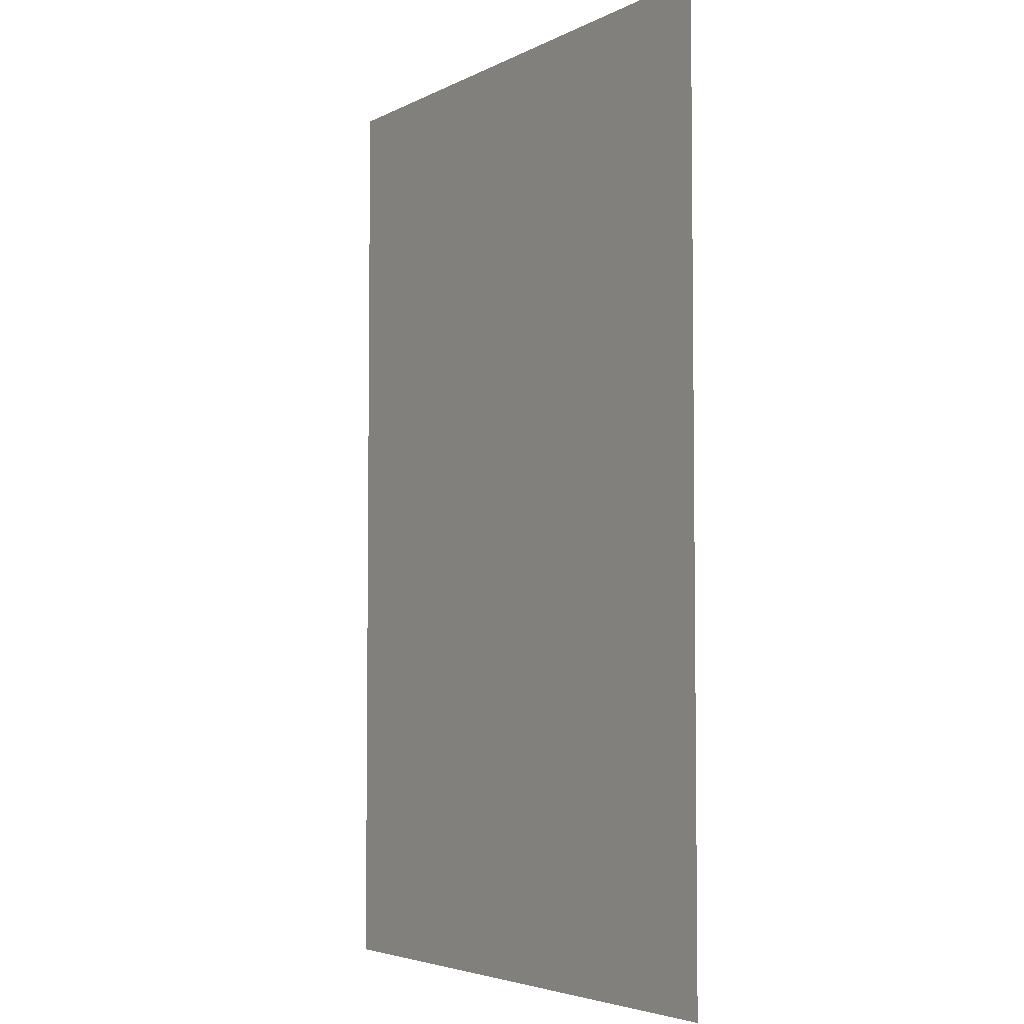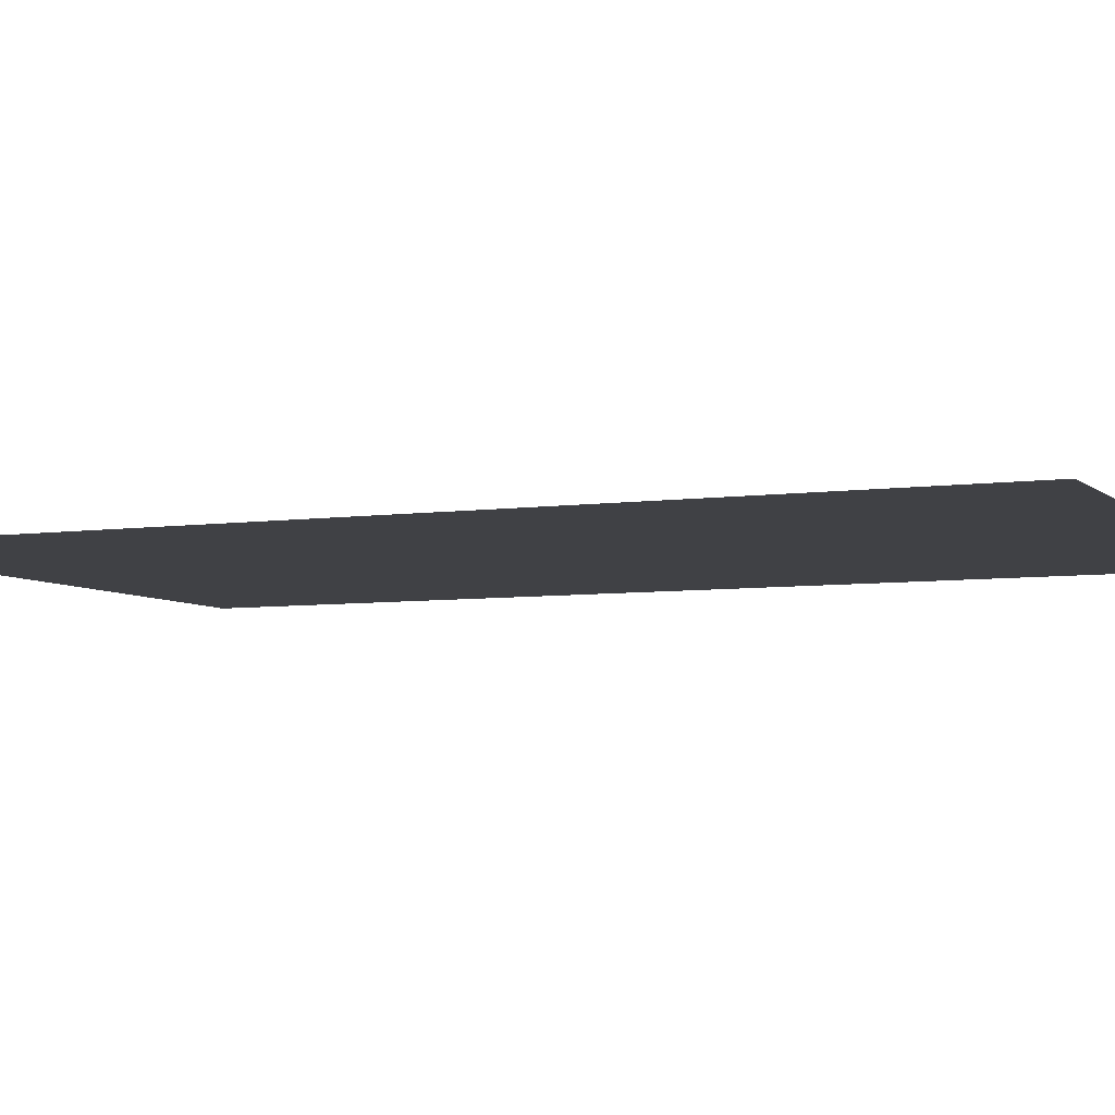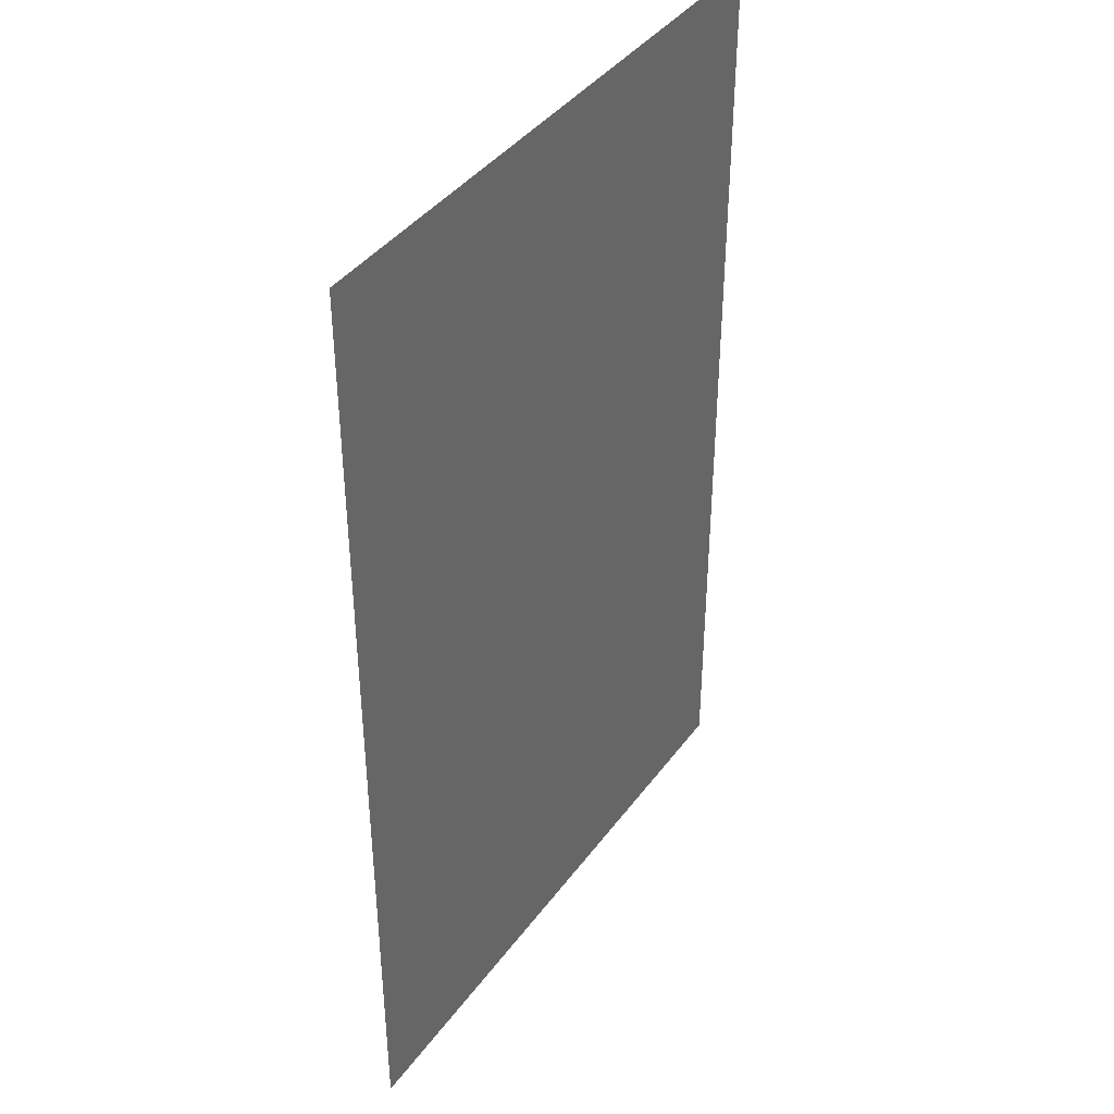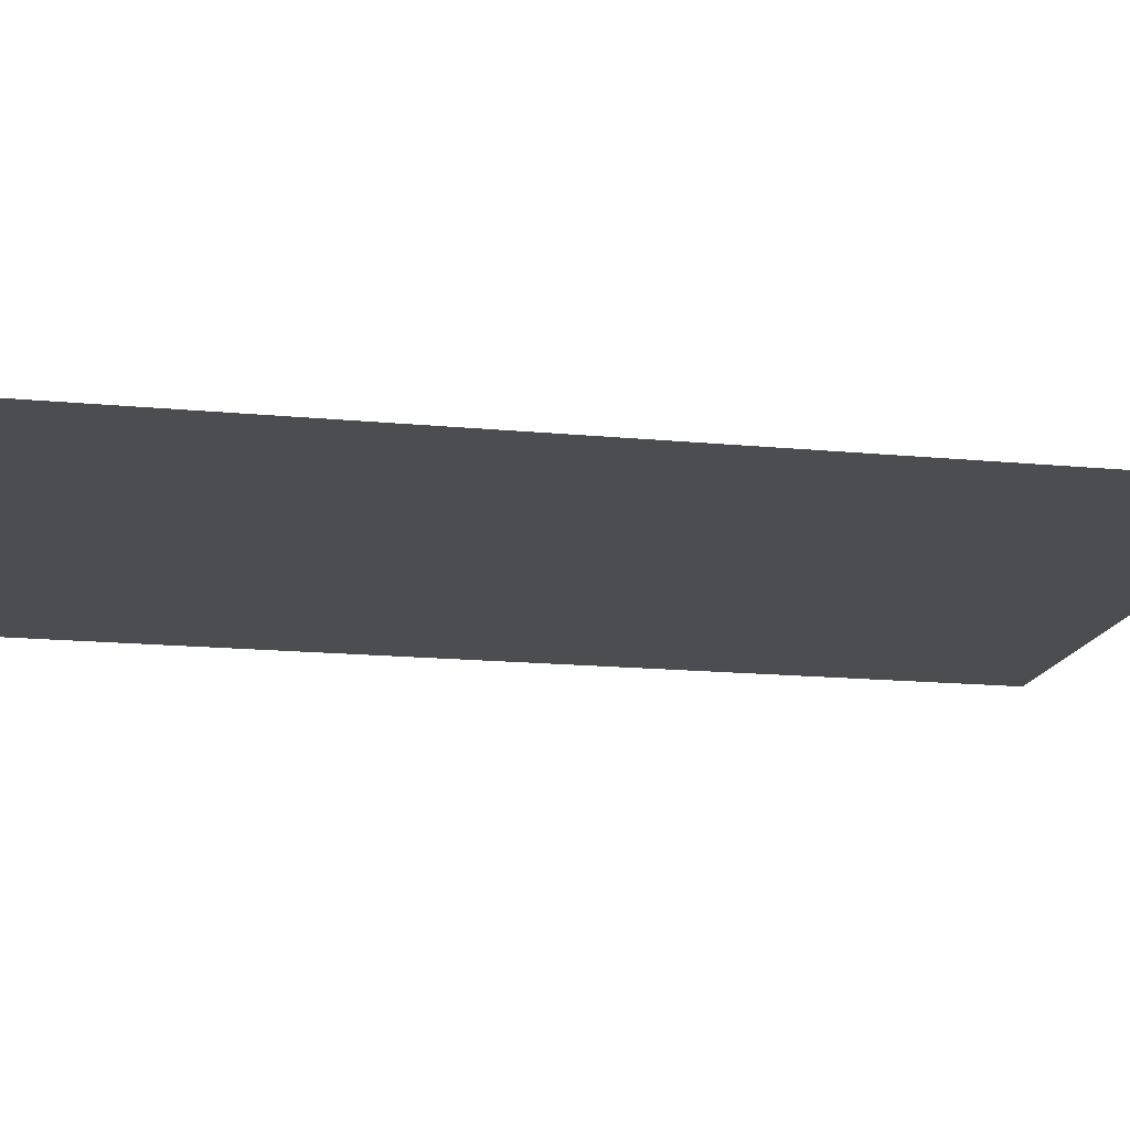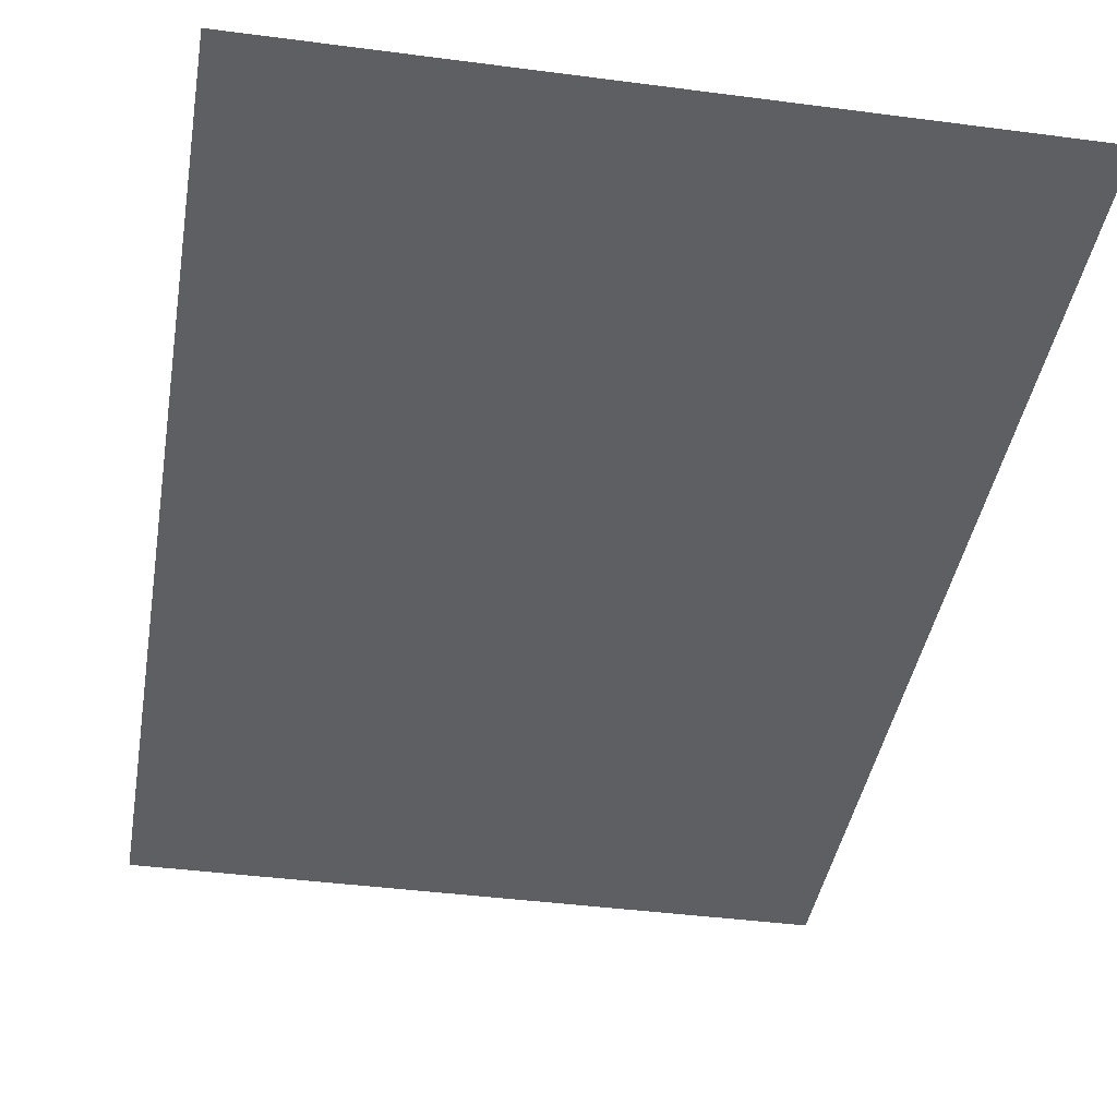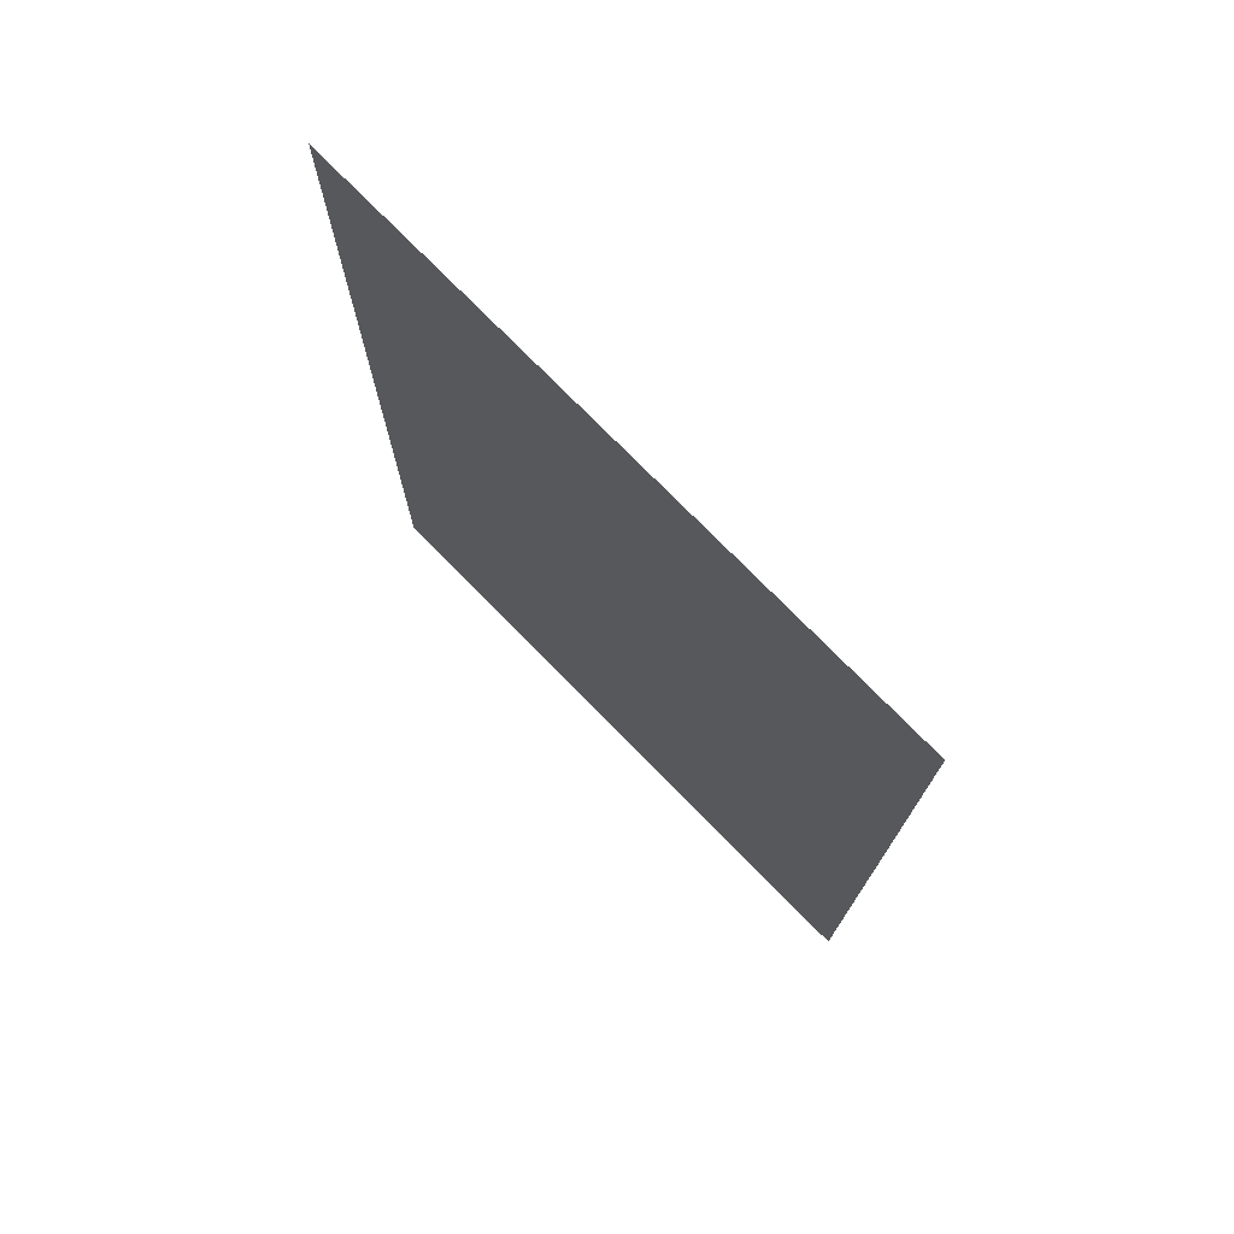
<metadata>
{"format":"obj","ext":"obj","renderer":"f3d","projection":"perspective","resolution":1024,"background":"white","views":[{"elev":-4.4,"azim":-122.8,"up":"+Y"},{"elev":-5.8,"azim":113.8,"up":"+Z"},{"elev":40.5,"azim":-57.2,"up":"+Y"},{"elev":-16.0,"azim":78.7,"up":"+Z"},{"elev":-39.9,"azim":-9.3,"up":"+Z"},{"elev":75.7,"azim":-134.5,"up":"+Y"}]}
</metadata>
<code>
o Plane.007
v 6.429 3.089 27.78
v 6.429 -0.03121 27.78
v 8.429 3.089 27.78
v 8.429 -0.03121 27.78
f 2 3 1
f 2 4 3

</code>
